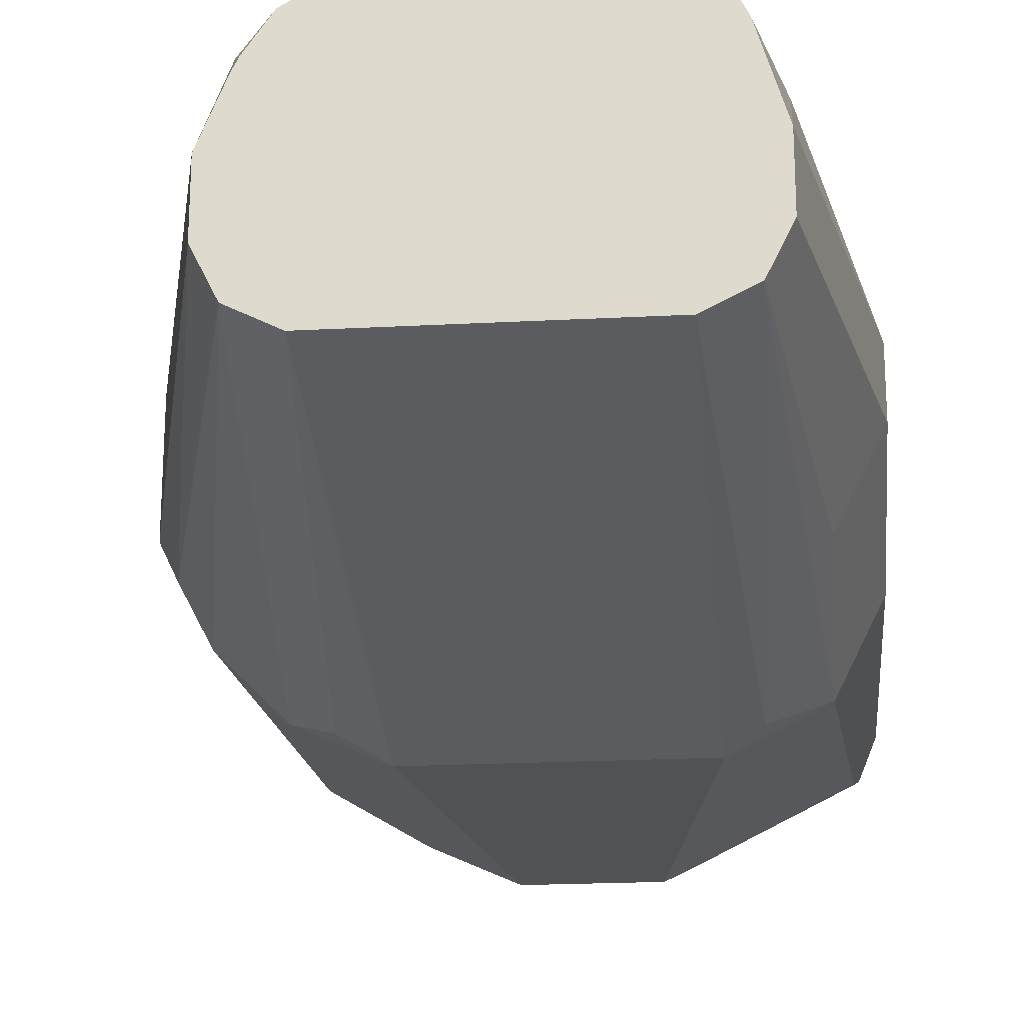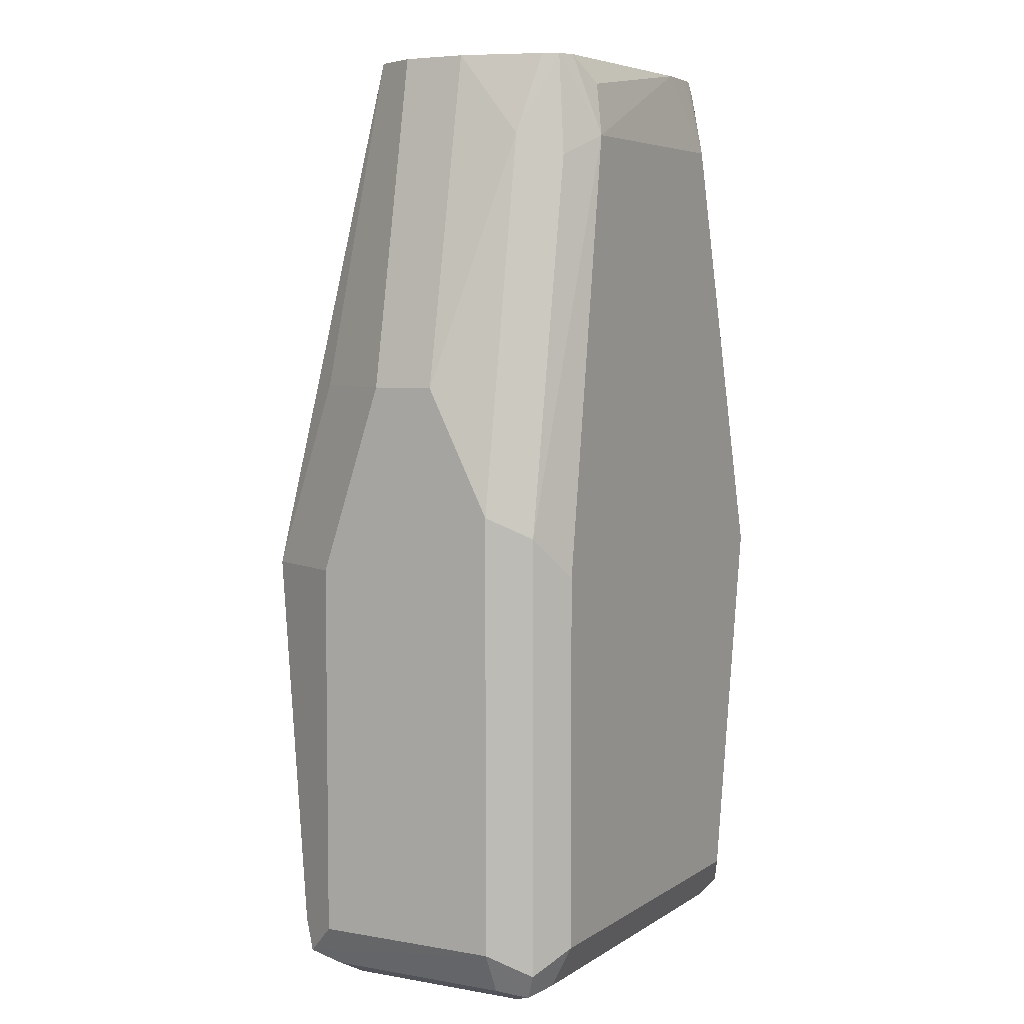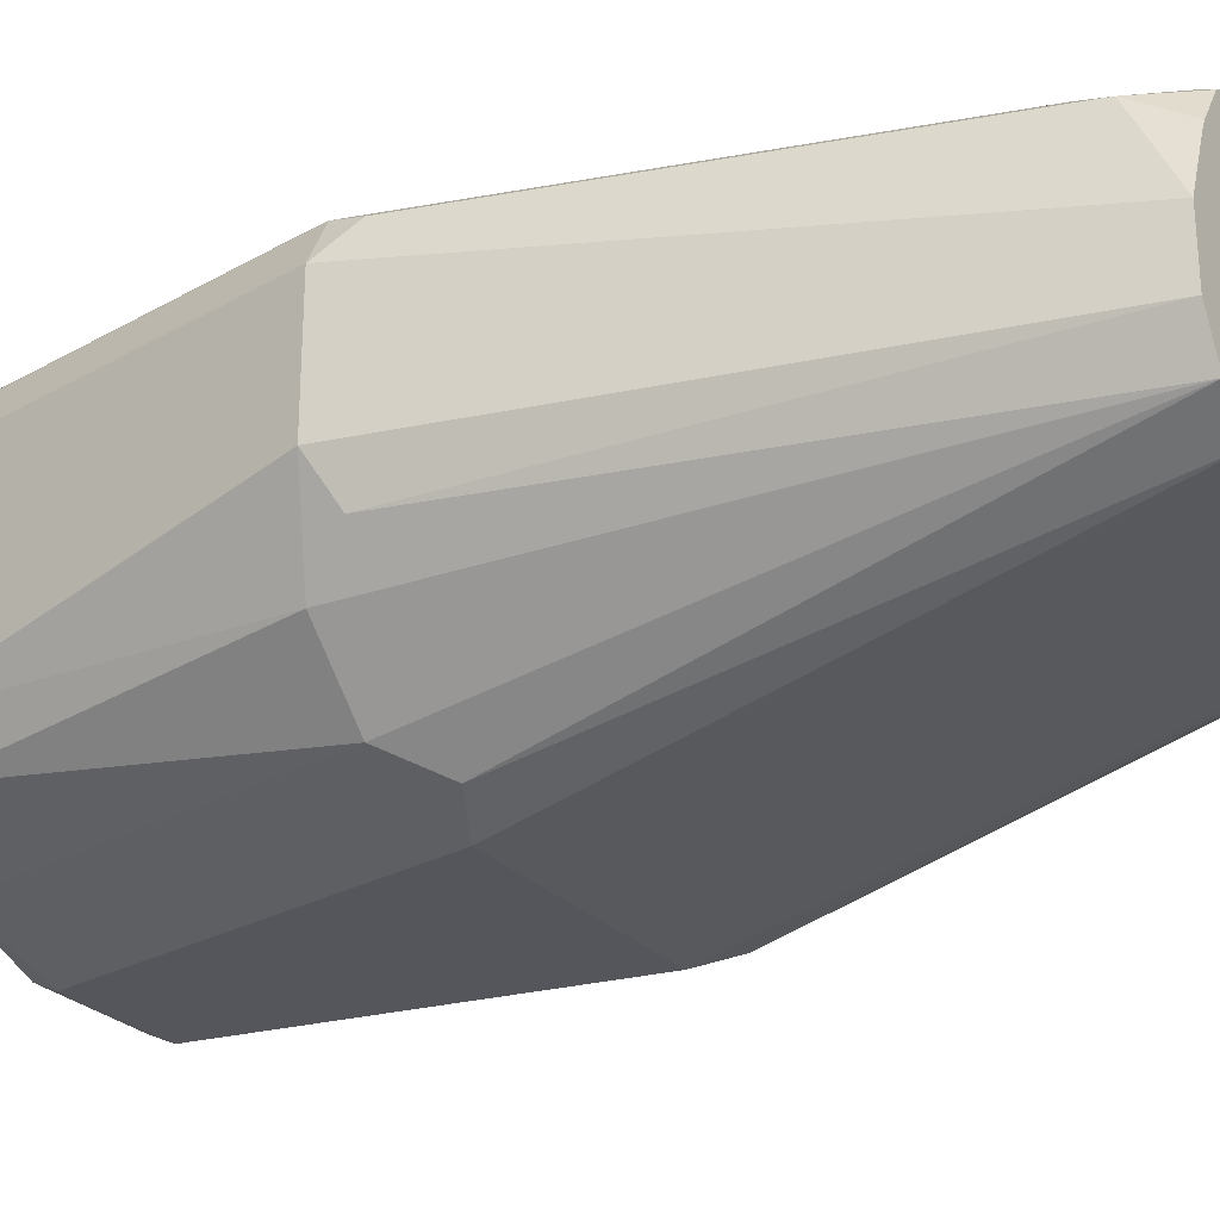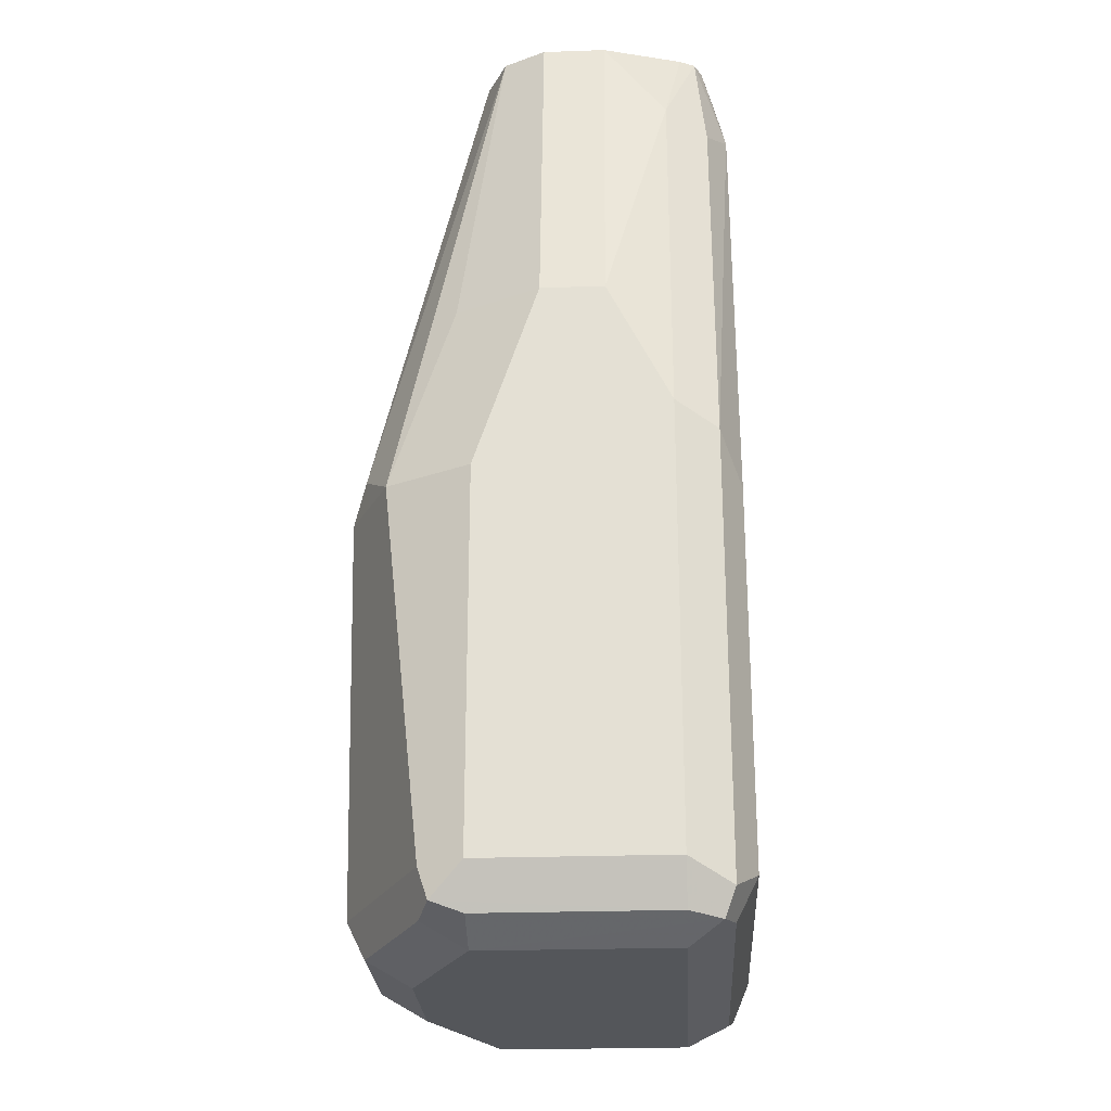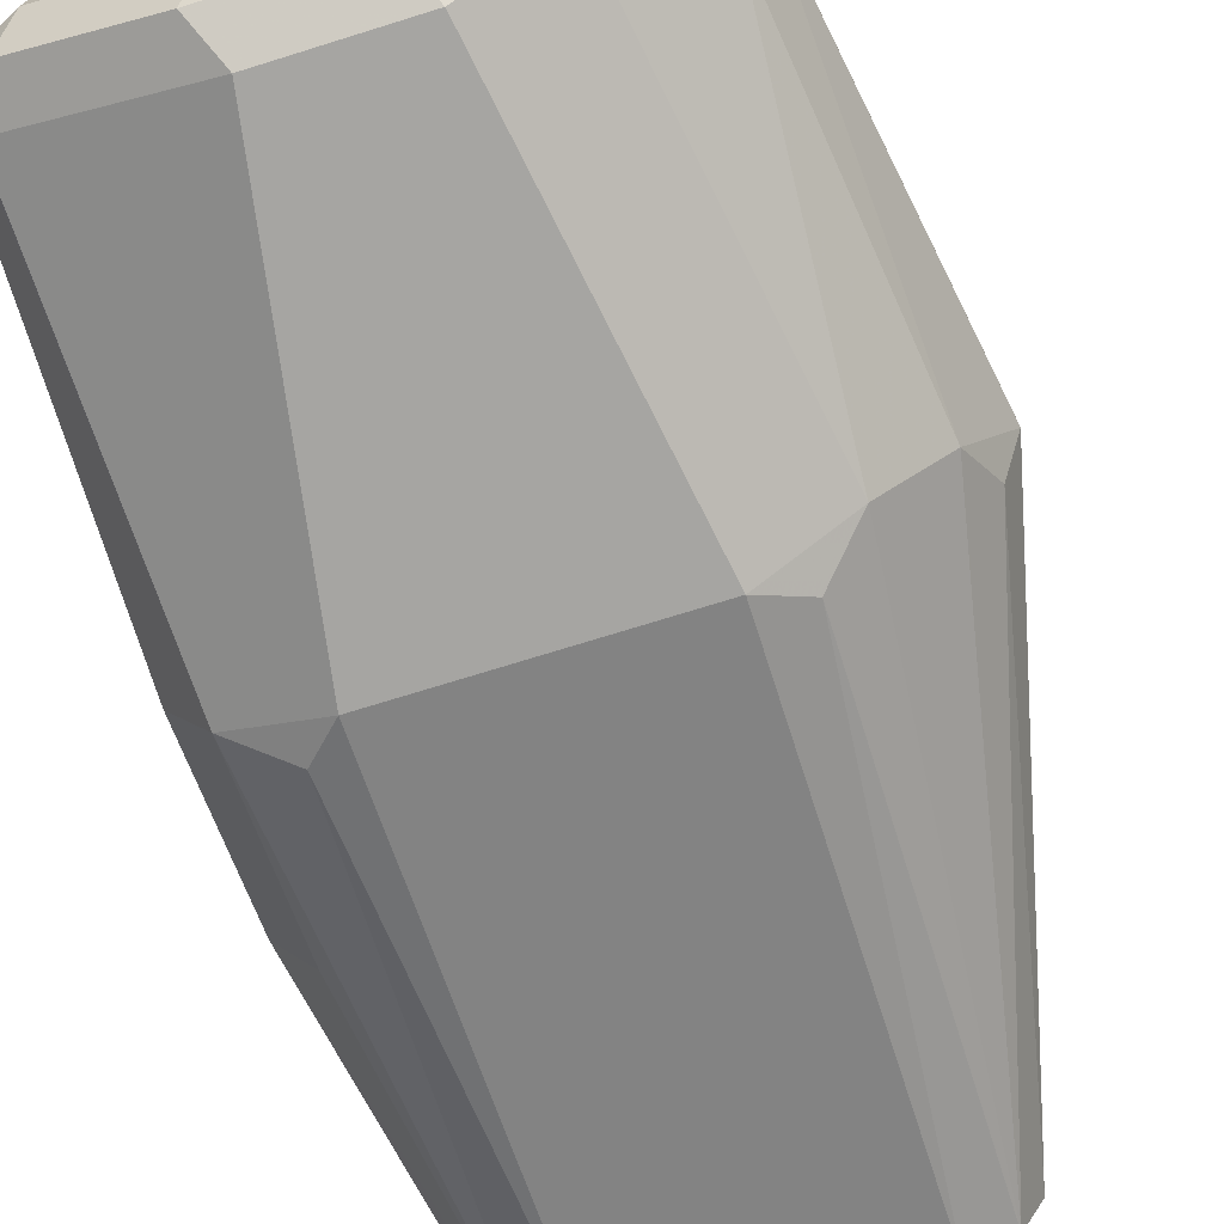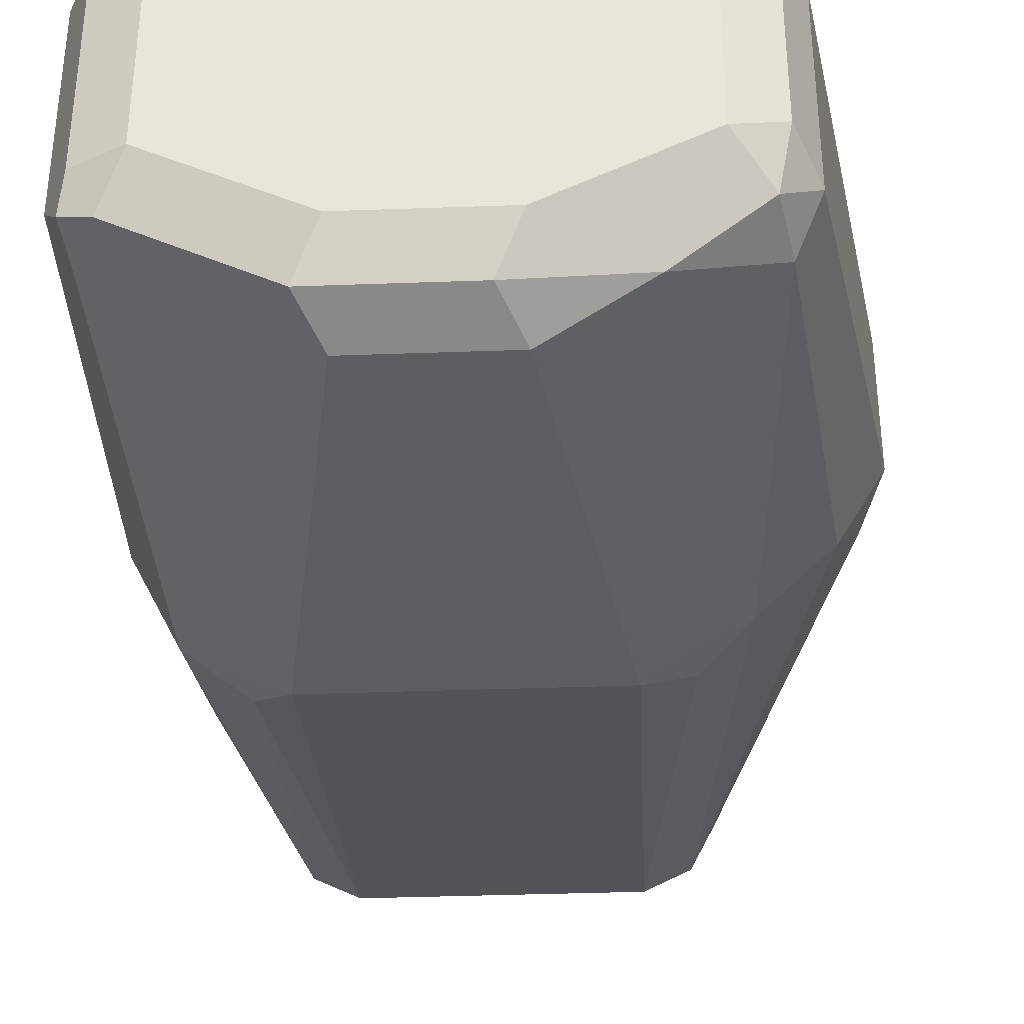
<metadata>
{"format":"obj","ext":"obj","renderer":"f3d","projection":"perspective","resolution":1024,"background":"white","views":[{"elev":-21.2,"azim":5.4,"up":"+Y"},{"elev":5.4,"azim":118.8,"up":"+Z"},{"elev":-26.3,"azim":-57.9,"up":"+Y"},{"elev":-25.5,"azim":93.1,"up":"+Z"},{"elev":-73.7,"azim":-162.8,"up":"+Y"},{"elev":-36.9,"azim":-177.3,"up":"+Y"}]}
</metadata>
<code>
v 0.07879 0.2954 -0.3743
v 0.07879 0.2758 -0.3743
v 0.07879 0.3151 -0.4136
v 0.05907 0.3151 -0.2955
v 0.05907 0.2954 -0.2706
v 0.05907 0.2758 -0.2706
v 0.05423 0.2661 -0.2706
v 0.05252 0.2626 -0.2706
v 0.06565 0.2495 -0.3743
v 0.07879 0.2561 -0.4333
v 0.07221 0.3283 -0.4202
v 0.04924 0.325 -0.2706
v 0.07879 0.3151 -0.5515
v 0.05158 0.3203 -0.2706
v 0.04282 0.2578 -0.2706
v 0.04924 0.2216 -0.4235
v 0.06565 0.2298 -0.4333
v 0.07879 0.2561 -0.5515
v 0.03938 0.3348 -0.2955
v 0.05252 0.3283 -0.302
v 0.07221 0.3283 -0.5581
v 0.05907 0.3348 -0.4333
v 0.04453 0.3273 -0.2706
v 0.07386 0.2462 -0.5613
v 0.07221 0.3151 -0.5646
v 0.06893 0.325 -0.5663
v 0.03938 0.2561 -0.2706
v 0.03938 0.2167 -0.4333
v 0.05252 0.2232 -0.4333
v 0.07221 0.2429 -0.5515
v -0.03938 0.3348 -0.2955
v -0.02161 0.3309 -0.2706
v 0.0361 0.3316 -0.279
v 0.05907 0.3348 -0.5515
v 0.05907 0.2364 -0.5515
v 0.03282 0.2232 -0.5515
v 0.02626 0.2232 -0.5646
v 0.06565 0.2429 -0.5646
v 0.05907 0.2561 -0.5712
v 0.07221 0.2561 -0.5646
v 0.05907 0.3283 -0.5646
v 0.05907 0.3151 -0.5712
v -0.03938 0.2561 -0.2706
v -0.03938 0.2167 -0.4333
v 0.01969 0.2167 -0.5515
v -0.05252 0.3283 -0.2955
v -0.04185 0.3299 -0.2758
v -0.03949 0.3295 -0.2706
v -0.03522 0.3299 -0.2706
v -0.07877 0.3348 -0.4333
v -0.06893 0.3299 -0.5613
v -0.05908 0.3348 -0.5515
v -0.01313 0.2232 -0.5646
v 0.01969 0.2364 -0.5712
v -0.05908 0.3283 -0.5646
v -0.05908 0.3151 -0.5712
v -0.05252 0.2626 -0.2706
v -0.05252 0.2232 -0.4268
v -0.06565 0.2298 -0.4399
v -0.01969 0.2167 -0.5515
v -0.05417 0.325 -0.2856
v -0.09191 0.3283 -0.4333
v -0.04313 0.3273 -0.2706
v -0.08863 0.3299 -0.4431
v -0.07221 0.3217 -0.5646
v -0.07877 0.3151 -0.5515
v -0.07221 0.3283 -0.5515
v -0.02954 0.2265 -0.5613
v -0.01969 0.2364 -0.5712
v -0.05908 0.2561 -0.5712
v -0.05908 0.2758 -0.2706
v -0.09191 0.2626 -0.4268
v -0.08535 0.2495 -0.4399
v -0.07221 0.2429 -0.5449
v -0.05908 0.2364 -0.5515
v -0.04596 0.2298 -0.5581
v -0.05908 0.2954 -0.2706
v -0.05191 0.3134 -0.2706
v -0.05019 0.3169 -0.2706
v -0.09356 0.325 -0.4235
v -0.09848 0.3151 -0.4333
v -0.07221 0.2626 -0.5646
v -0.07877 0.2561 -0.5515
v -0.06893 0.2462 -0.5613
v -0.09848 0.2758 -0.4333
f 41 42 56
f 44 76 60
f 41 55 51
f 43 57 58
f 43 58 44
f 44 59 76
f 41 56 55
f 47 61 63
f 46 61 47
f 46 62 80
f 46 80 61
f 47 63 48
f 50 52 51
f 50 51 64
f 39 56 42
f 50 64 62
f 51 55 56
f 44 58 59
f 39 70 56
f 34 51 52
f 39 54 69
f 28 36 29
f 51 56 65
f 29 36 35
f 31 46 47
f 31 47 48
f 31 48 49
f 31 49 32
f 31 50 62
f 31 62 46
f 34 41 51
f 36 45 37
f 37 53 69
f 37 69 54
f 37 54 39
f 37 39 38
f 37 45 60
f 37 60 53
f 39 69 70
f 51 65 66
f 66 83 85
f 51 67 62
f 66 85 81
f 68 76 84
f 68 84 70
f 68 70 69
f 70 84 82
f 71 77 81
f 71 81 85
f 71 85 72
f 72 85 73
f 73 85 83
f 73 83 74
f 74 83 84
f 74 84 76
f 74 76 75
f 77 80 81
f 82 84 83
f 28 45 36
f 66 81 67
f 65 83 66
f 65 82 83
f 62 81 80
f 51 62 64
f 53 68 69
f 53 60 68
f 56 70 82
f 56 82 65
f 57 71 72
f 57 72 73
f 57 73 59
f 51 66 67
f 57 59 58
f 59 74 75
f 59 75 76
f 60 76 68
f 61 77 78
f 61 78 79
f 61 79 63
f 61 80 77
f 62 67 81
f 59 73 74
f 28 60 45
f 13 18 24
f 27 44 28
f 5 23 32
f 5 32 49
f 5 49 48
f 5 48 63
f 5 63 79
f 5 79 78
f 5 78 77
f 5 77 71
f 5 71 57
f 5 57 43
f 5 43 27
f 5 27 15
f 5 15 8
f 5 8 7
f 5 7 6
f 8 15 16
f 8 16 17
f 5 12 23
f 8 17 9
f 4 14 5
f 3 21 11
f 28 44 60
f 1 2 10
f 1 10 18
f 1 18 13
f 1 13 3
f 1 3 4
f 1 4 5
f 1 5 6
f 1 6 2
f 2 6 7
f 2 7 8
f 2 8 9
f 2 9 17
f 2 17 10
f 3 11 12
f 3 12 4
f 3 13 21
f 4 12 14
f 10 17 18
f 5 14 12
f 11 20 12
f 19 34 52
f 19 52 50
f 19 50 31
f 21 26 34
f 23 33 32
f 24 30 35
f 24 36 37
f 24 37 38
f 19 22 34
f 24 38 39
f 24 40 25
f 25 40 26
f 26 41 34
f 26 40 39
f 26 39 42
f 26 42 41
f 11 19 20
f 27 43 44
f 24 39 40
f 19 33 23
f 24 35 36
f 19 32 33
f 11 21 34
f 11 34 22
f 11 22 19
f 12 20 19
f 12 19 23
f 13 25 26
f 13 26 21
f 15 27 16
f 13 24 25
f 16 28 29
f 16 29 17
f 17 29 35
f 17 35 30
f 17 30 24
f 16 27 28
f 17 24 18
f 19 31 32

</code>
